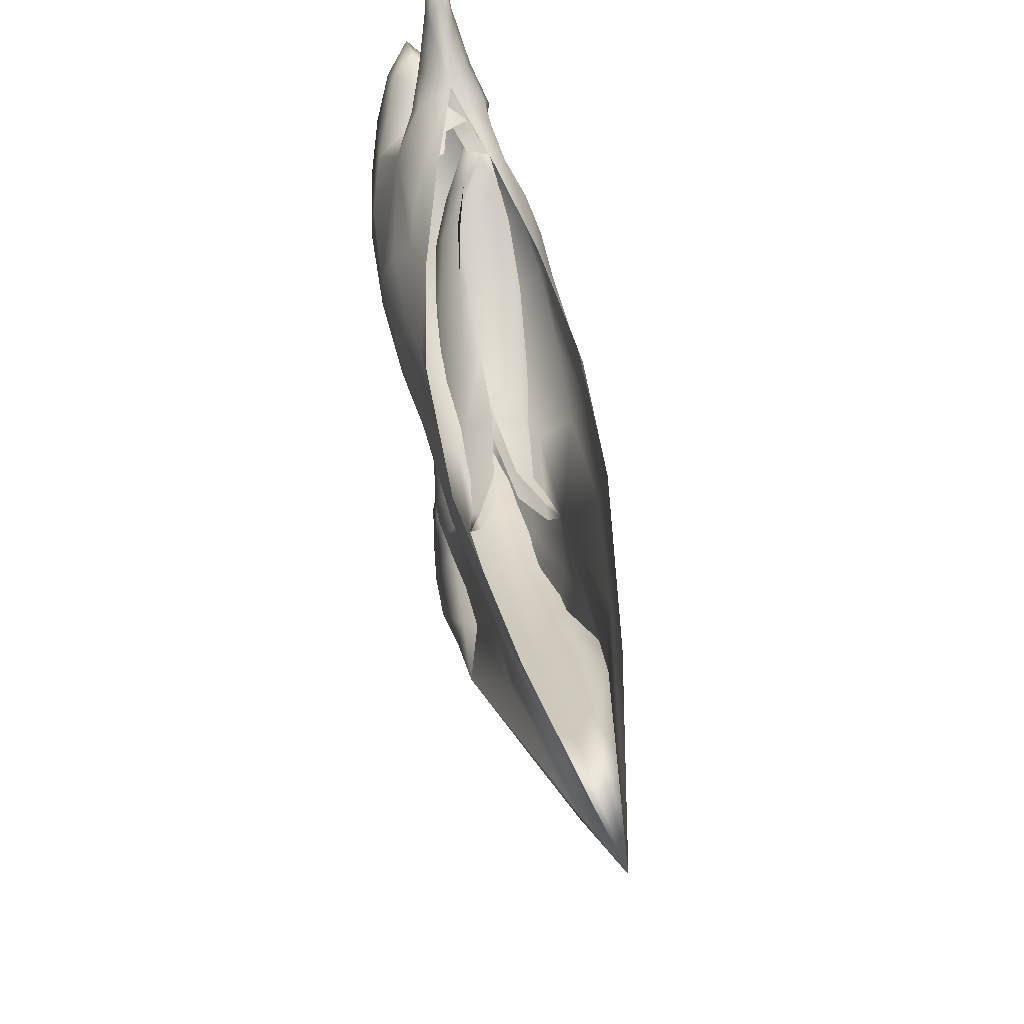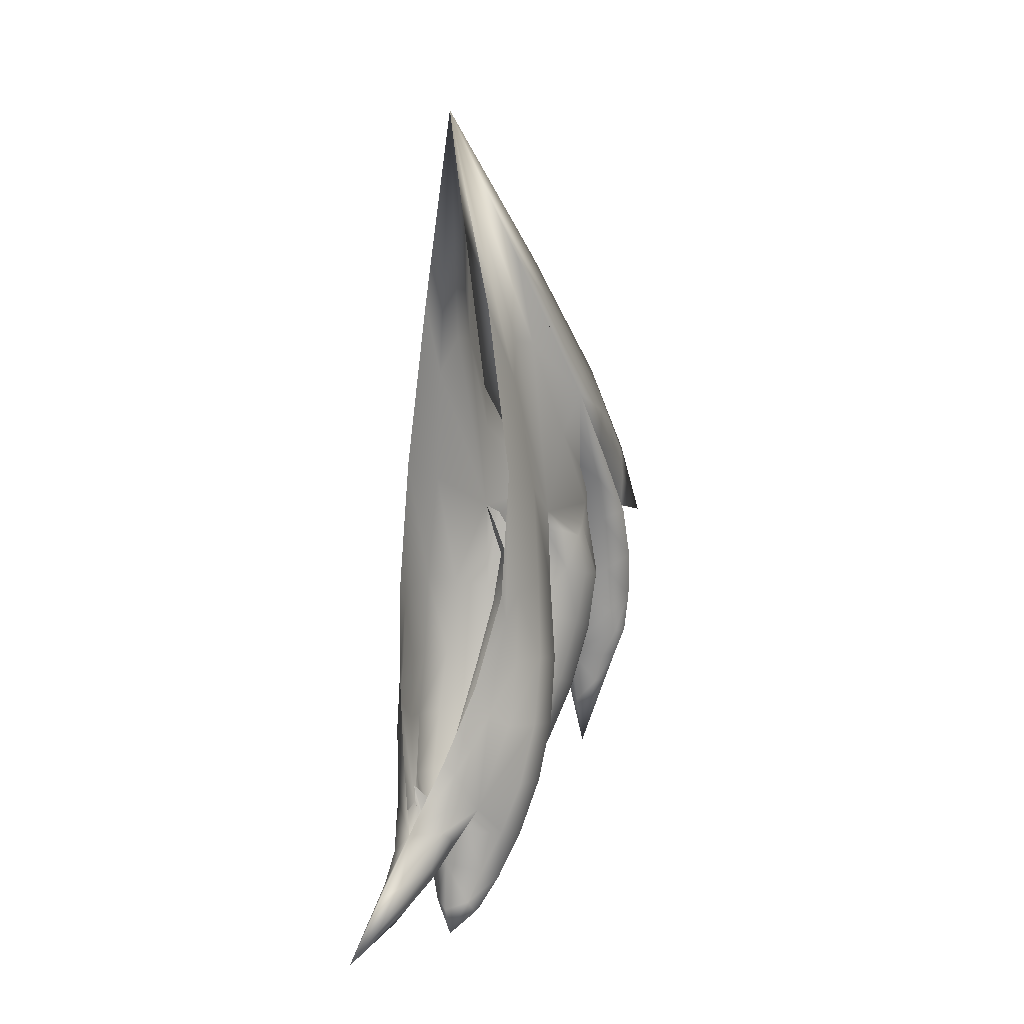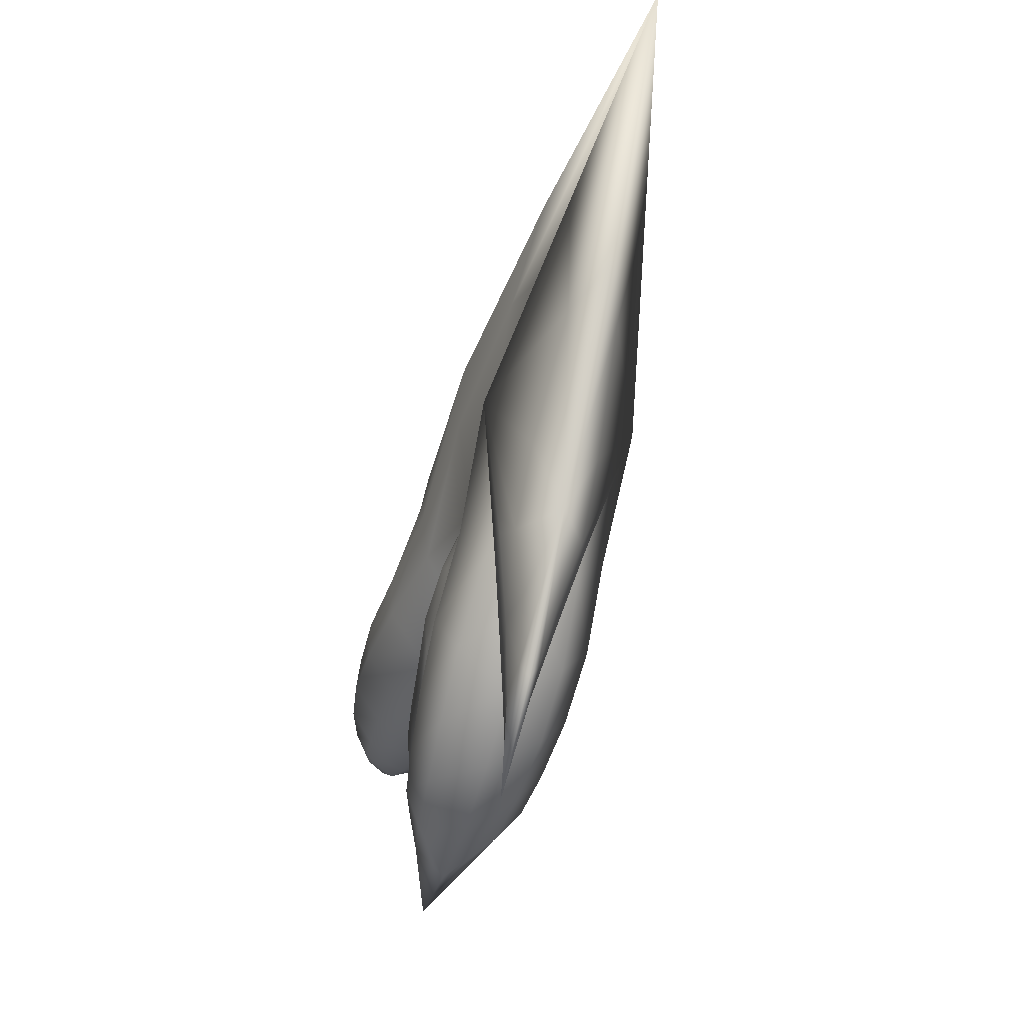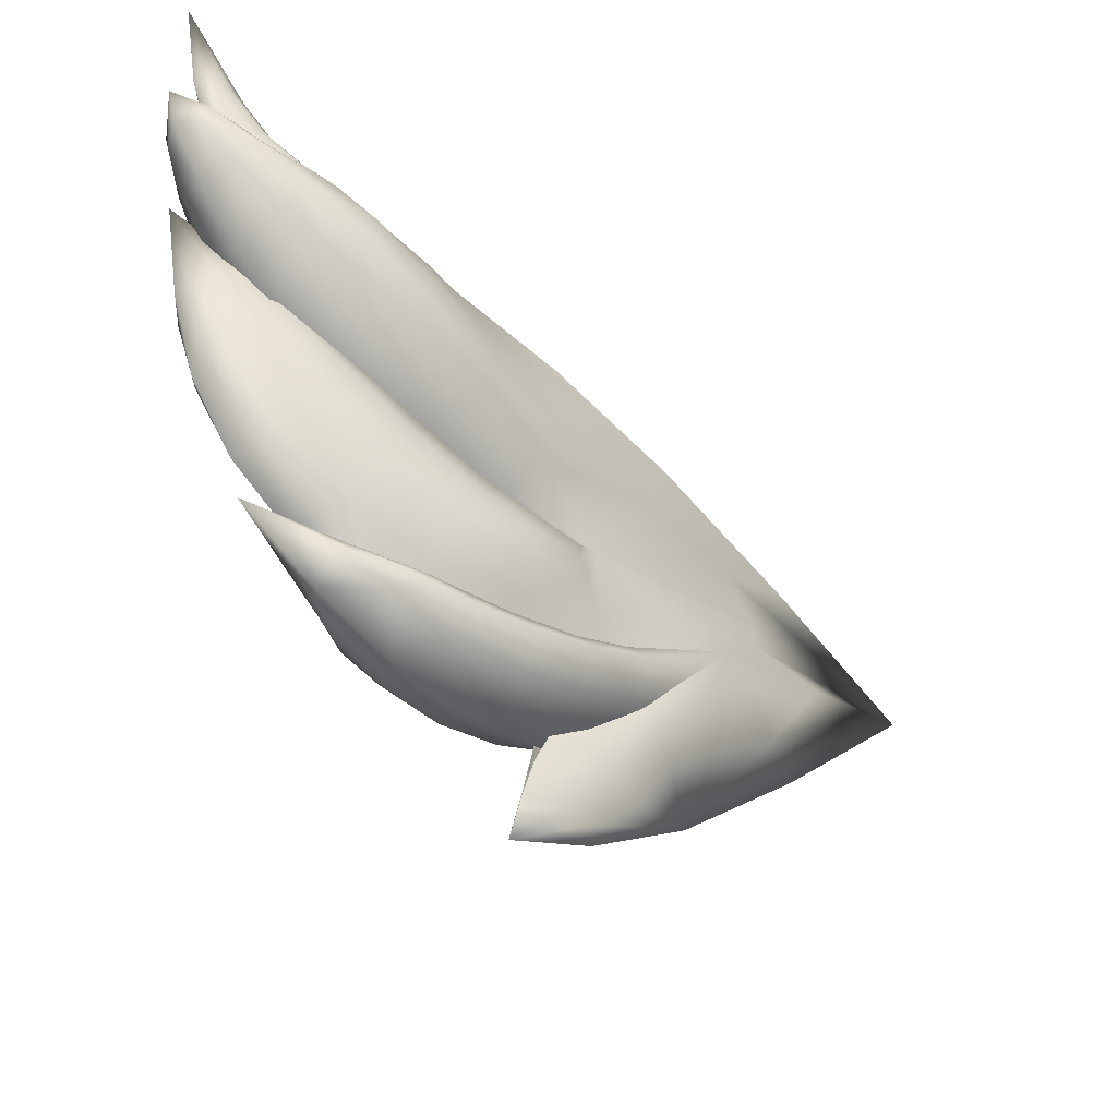
<metadata>
{"format":"obj","ext":"obj","renderer":"f3d","projection":"perspective","resolution":1024,"background":"white","views":[{"elev":50.6,"azim":-10.4,"up":"+Y"},{"elev":10.5,"azim":-149.1,"up":"+Z"},{"elev":-55.1,"azim":-15.0,"up":"+Y"},{"elev":-46.6,"azim":-136.1,"up":"+Y"}]}
</metadata>
<code>
o 2_Plane.005
v 0.2682 -2.196 -9.601
v 0.4526 -5.752 -7.445
v 0.2341 -6.081 -4.607
v 0.7323 -4.195 -3.555
v 0.3233 -4.796 -3.877
v 0.6509 -5.787 -6.573
v 0.2451 -4.527 -3.449
v 0.1724 -5.661 -5.012
v 0.7487 -5.416 -5.294
v 0.02916 -6.296 -5.381
v 0.7068 -3.1 -8.473
v 0.6692 -2.785 -8.483
v 0.7925 -3.317 -7.001
v 0.09753 -5.627 -6.173
v 0.3309 -1.83 -8.604
v 0.7535 -2.454 -6.882
v 0.6357 -3.766 -7.159
v 0.7349 -3.656 -8.744
v 0.718 -4.56 -7.454
v 0.5009 -4.117 -5.764
v 0.474 -3.814 -5.084
v 0.5815 -4.839 -5.948
v 0.1166 -4.029 -5.608
v 0.7461 -2.367 -4.366
v 0.5639 -1.861 -6.984
v 0.2705 -1.275 -9.207
v 0.117 -1.911 -8.595
v 0.1185 -3.745 -5.719
v 0.3661 -3.214 -1.767
v 0.003702 -6.763 -5.504
v 0.09191 -5.968 -5.262
v 0.105 -5.695 -7.198
v 0.0294 -1.935 -9.988
v 0.3015 -5.766 -7.827
v 0.1077 -2.407 -9.661
v 0.1074 -6.618 -5.026
v 0.4074 -5.382 -4.175
v 0.1519 -3.48 -1.875
v 0.232 -5.909 -4.852
v 0.4168 -5.079 -4.338
v 0.3162 -5.033 -3.36
v 0.1693 -6.145 -4.25
v 0.2401 -5.227 -4.464
v 0.4311 -4.373 -3.451
v 0.5763 -5.812 -7.08
v 0.7182 -5.666 -5.971
v 0.1616 -3.514 -1.928
v 0.4389 -6.03 -6.708
v 0.3453 -5.617 -7.455
v 0.1625 -1.774 -8.894
v 0.4797 -5.555 -6.769
v 0.5521 -5.189 -5.401
v 0.5045 -5.727 -5.302
v 0.7012 -4.984 -4.552
v 0.3573 -4.65 -3.543
v 0.2927 -4.134 -3.607
v 0.624 -3.1 -9.148
v 0.7018 -3.449 -7.866
v 0.766 -3.079 -7.8
v 0.4086 -4.672 -4.544
v 0.6605 -2.243 -7.641
v 0.6539 -2.365 -8.427
v 0.8486 -2.875 -6.906
v 0.3542 -3.117 -8.567
v 0.4532 -3.662 -7.114
v 0.6121 -2.752 -8.97
v 0.1714 -1.97 -9.469
v 0.491 -2.485 -9.088
v 0.758 -4.151 -8.166
v 0.3858 -5.23 -6.055
v 0.5552 -4.006 -6.412
v 0.5749 -4.024 -5.36
v 0.432 -3.068 -2.798
v 0.7904 -3.364 -8.572
v 0.5666 -3.976 -8.927
v 0.7559 -4.127 -7.265
v 0.5023 -4.991 -7.716
v 0.6138 -4.46 -5.853
v 0.6465 -4.828 -6.686
v 0.6325 -4.455 -5.337
v 0.01412 -4.031 -6.378
v 0.841 -2.534 -6.007
v 0.3814 -5.042 -4.859
v 0.5809 -4.019 -4.062
v 0.725 -3.009 -4.618
v 0.3407 -3.924 -5.186
v 0.7563 -3.478 -6.067
v 0.4563 -2.36 -2.33
v 0.2969 -1.532 -7.927
v 0.7533 -2.173 -5.868
v 0.1399 -0.8129 -9.54
v 0.6947 -2.142 -6.825
v 0.5755 -1.803 -7.709
v 0.3601 -1.496 -8.487
v 0.3001 -1.77 -8.957
v 0.2082 -1.186 -9.036
v 0.2068 -1.45 -9.375
v 0.4039 -1.538 -8.867
v 0.01486 -1.899 -9.045
v 0.3417 -1.836 -8.4
v 0.01481 -3.635 -6.392
v 0.4032 -3.536 -7.133
v 0.2962 -3.905 -5.745
v 0.5207 -2.928 -8.436
v 0.3407 -3.776 -5.269
v 0.3372 -3.719 -2.426
v 0.2374 -4.223 -2.382
v 0.3728 -5.427 -4.469
v 0.1072 -6.355 -5.199
v 0.08692 -6.596 -4.67
v 0.3156 -5.573 -3.964
v 0.3916 -4.903 -4.16
v 0.3789 -5.94 -7.369
v 0.7915 -2.642 -7.718
v 0.4241 -3.428 -7.896
v 0.4998 -5.405 -6.142
v 0.5112 -5.669 -7.086
v 0.4914 -5.965 -6.017
v 0.4508 -5.301 -4.521
v 0.2339 -3.576 -2.541
v 0.2441 -3.914 -2.452
v 0.2407 -4.515 -4.357
v 0.6083 -4.926 -4.787
v 0.2245 -5.622 -7.846
v 0.002081 -1.83 -9.832
v -0.01617 -2.118 -9.982
v 0.4298 -2.149 -8.988
v 0.2428 -2.766 -9.162
v 0.7025 -3.014 -8.95
v 0.5345 -3.433 -9.214
v 0.8055 -3.77 -7.978
v 0.5557 -4.541 -8.403
v 0.6805 -4.383 -6.513
v 0.5299 -4.727 -5.099
v 0.4702 -3.411 -2.842
v 0.4283 -5.267 -6.924
v 0.6578 -4.305 -5.467
v 0.4473 -3.796 -6.202
v 0.8735 -2.995 -5.955
v 0.549 -2.825 -3.235
v 0.7564 -2.277 -6.191
v 0.6712 -2.021 -7.361
v 0.4254 -1.603 -8.055
v 0.3352 -1.638 -9.067
v 0.1195 -1.061 -9.616
v 0.1195 -0.8355 -9.339
v 0.3435 -1.421 -8.784
v 0.2292 -1.858 -8.797
v 0.3234 -3.771 -6.388
v 0.4807 -3.238 -7.835
v 0.4307 -3.882 -5.391
v 0.5072 -2.689 -8.854
v -2e-06 -5.843 -3.438
v -3e-06 -7.316 -5.643
v -2e-06 -6.097 -5.394
v -3e-06 -6.28 -7.024
v -3e-06 -5.654 -8.756
v 0.1857 -5.415 -8.017
v -2e-06 -5.319 -7.373
v 0.3277 -4.204 -9.139
v -0.2229 -2.557 -9.722
v -0.2548 -1.73 -10.22
v -2e-06 -1.607 -9.524
v -0.1529 -3.396 -8.654
v -0.6915 -2.193 -9.536
v -0.4526 -5.752 -7.445
v -3e-06 -7.316 -5.643
v -1e-06 -2.232 0.02082
v 0.4046 -2.211 -9.596
v -0.2342 -6.081 -4.607
v -0.7323 -4.195 -3.555
v -0.3233 -4.796 -3.877
v -0.6509 -5.787 -6.573
v -2e-06 -4.966 -5.551
v -0.2451 -4.527 -3.449
v -0.1724 -5.661 -5.012
v -3e-06 -5.654 -8.756
v -0.7487 -5.416 -5.294
v -0.02917 -6.296 -5.381
v -2e-06 -4.999 -3.501
v -2e-06 -4.13 -3.719
v -0.05816 -3.938 -7.232
v -0.1627 -3.089 -8.571
v -0.9415 -2.781 -8.375
v -0.867 -3.313 -6.889
v -0.145 -5.624 -6.201
v -0.6178 -1.828 -8.54
v -0.8082 -2.45 -6.777
v -0.4033 -3.753 -7.276
v -0.1435 -3.645 -8.843
v -0.4373 -4.545 -7.585
v -0.5918 -4.103 -5.887
v -0.474 -3.814 -5.084
v -2e-06 -2.408 -9.68
v -0.6473 -4.824 -6.087
v -0.1166 -4.029 -5.608
v -0.7461 -2.367 -4.366
v -1e-06 0.08825 -10.03
v -0.1919 -1.736 -9.293
v -2e-06 -1.206 -8.798
v -0.5639 -1.861 -6.984
v -0.2705 -1.275 -9.207
v -1e-06 0.08825 -10.03
v -0.117 -1.911 -8.595
v -2e-06 -2.911 -8.541
v -2e-06 -3.442 -7.156
v -0.1185 -3.745 -5.719
v -2e-06 -1.631 -9.19
v -2e-06 -1.206 -8.798
v -0.3661 -3.214 -1.767
v -2e-06 -6.78 -4.658
v -0.003707 -6.763 -5.504
v -0.09192 -5.968 -5.262
v -3e-06 -6.288 -6.19
v -3e-06 -6.035 -7.884
v -3e-06 -5.482 -8.121
v 0.07464 -5.695 -7.201
v 0.2656 -4.917 -8.669
v 0.3713 -3.269 -9.42
v -0.2485 -2.077 -10.12
v -0.232 -1.651 -9.889
v -0.1904 -3.007 -9.224
v -0.5057 -1.933 -9.952
v -0.3015 -5.766 -7.827
v -3e-06 -7.316 -5.643
v -0.5416 -2.405 -9.617
v -0.1074 -6.618 -5.026
v -0.4074 -5.382 -4.175
v -1e-06 -4.238 -1.826
v -0.1519 -3.48 -1.875
v -0.232 -5.909 -4.852
v -0.4168 -5.079 -4.338
v -0.3162 -5.033 -3.36
v -0.1693 -6.145 -4.25
v -0.2401 -5.227 -4.464
v -0.4311 -4.373 -3.451
v -0.5763 -5.812 -7.08
v -2e-06 -4.665 -4.768
v -0.7182 -5.666 -5.971
v -0.1616 -3.514 -1.928
v -0.4389 -6.03 -6.708
v -0.3453 -5.617 -7.455
v -2e-06 -5.161 -6.457
v -0.4897 -1.772 -8.85
v -3e-06 -5.654 -8.756
v -2e-06 -5.728 -4.59
v -1e-06 -3.764 -1.896
v -0.4797 -5.555 -6.769
v -0.5521 -5.189 -5.401
v -0.5046 -5.727 -5.302
v -1e-06 -3.275 -2.043
v -0.7012 -4.984 -4.552
v -0.3573 -4.65 -3.543
v -0.2927 -4.134 -3.607
v -0.1093 -3.717 -7.998
v 0.06859 -3.093 -9.211
v -0.3021 -3.437 -7.979
v -0.9469 -3.075 -7.684
v -0.4086 -4.672 -4.544
v -0.817 -2.24 -7.541
v -0.9167 -2.361 -8.321
v -0.9076 -2.87 -6.788
v -0.6423 -3.114 -8.5
v -0.5477 -3.659 -7.047
v 0.04906 -2.745 -9.033
v -0.5767 -1.968 -9.418
v -0.8446 -2.482 -8.998
v -0.3073 -4.138 -8.286
v -0.4424 -5.219 -6.149
v -0.4974 -3.993 -6.531
v -0.5749 -4.024 -5.36
v -0.432 -3.068 -2.798
v -0.2288 -3.351 -8.687
v 0.05342 -3.97 -8.985
v -2e-06 -2.408 -9.68
v -0.5058 -4.111 -7.407
v -0.1794 -4.983 -7.793
v -0.6906 -4.443 -6
v -0.5457 -4.813 -6.821
v -0.6325 -4.455 -5.337
v -0.01543 -4.031 -6.376
v -0.7776 -2.53 -5.898
v -0.3814 -5.042 -4.859
v -0.5809 -4.019 -4.062
v -0.725 -3.009 -4.618
v -0.3407 -3.924 -5.186
v -0.7063 -3.474 -5.968
v -0.4563 -2.36 -2.33
v -2e-06 -0.8865 -9.834
v -2e-06 -0.5588 -9.412
v -0.2969 -1.532 -7.927
v -0.7533 -2.173 -5.868
v -0.1399 -0.8129 -9.54
v -0.6947 -2.142 -6.825
v -0.5755 -1.803 -7.709
v -0.3601 -1.496 -8.487
v -0.3001 -1.77 -8.957
v -0.2082 -1.186 -9.036
v -0.2068 -1.45 -9.375
v -1e-06 0.08825 -10.03
v -0.4039 -1.538 -8.867
v -0.01486 -1.899 -9.045
v -0.3417 -1.836 -8.4
v -2e-06 -3.187 -7.883
v -0.01481 -3.635 -6.392
v -0.1767 -3.529 -7.198
v -0.3914 -3.896 -5.822
v 0.01468 -2.922 -8.493
v -0.3407 -3.776 -5.269
v -2e-06 -1.631 -9.19
v 0.341 -2.486 -9.064
v -2e-06 -1.206 -8.798
v -0.3372 -3.719 -2.426
v -0.2374 -4.223 -2.382
v -0.3728 -5.427 -4.469
v -0.1072 -6.355 -5.199
v -0.08693 -6.596 -4.67
v -0.3156 -5.573 -3.964
v -0.3916 -4.903 -4.16
v -0.3789 -5.94 -7.369
v -0.959 -2.638 -7.599
v -0.6228 -3.426 -7.826
v -0.4998 -5.405 -6.142
v -0.5112 -5.669 -7.086
v -0.4914 -5.965 -6.017
v -0.4508 -5.301 -4.521
v -0.2339 -3.576 -2.541
v -0.2441 -3.914 -2.452
v -0.2407 -4.515 -4.357
v -0.6083 -4.926 -4.787
v -0.2245 -5.622 -7.846
v -0.4571 -1.829 -9.801
v -0.4606 -2.117 -9.952
v -0.769 -2.146 -8.907
v -0.6102 -2.764 -9.105
v -0.05001 -3.005 -9.035
v 0.1622 -3.428 -9.256
v -0.3861 -3.755 -8.113
v -0.06691 -4.534 -8.474
v -0.6064 -4.366 -6.658
v -0.5299 -4.727 -5.099
v -0.4702 -3.411 -2.842
v -0.2908 -5.258 -7.006
v -0.6578 -4.305 -5.467
v -0.4198 -3.794 -6.143
v -0.805 -2.991 -5.842
v -0.5491 -2.825 -3.235
v -0.7564 -2.277 -6.191
v -0.6712 -2.021 -7.361
v -0.4254 -1.603 -8.055
v -0.3352 -1.638 -9.067
v -0.1196 -1.061 -9.616
v -0.1196 -0.8355 -9.339
v -0.3435 -1.421 -8.784
v -0.2292 -1.858 -8.797
v -0.2709 -3.763 -6.455
v -0.08824 -3.231 -7.899
v -0.4307 -3.882 -5.391
v 0.127 -2.684 -8.897
f 168 29 106 38
f 4 44 106 29
f 7 38 106 44
f 168 229 107 29
f 153 41 107 229
f 4 29 107 41
f 4 37 108 40
f 3 39 108 37
f 8 40 108 39
f 3 36 109 39
f 36 154 30 109
f 109 30 10 31
f 39 109 31 8
f 153 211 110 42
f 154 36 110 211
f 3 42 110 36
f 3 37 111 42
f 4 41 111 37
f 153 42 111 41
f 7 44 112 43
f 4 40 112 44
f 8 43 112 40
f 2 45 113 34
f 45 6 48 113
f 113 48 156 215
f 34 113 215 157
f 13 59 114 63
f 59 12 62 114
f 114 62 15 61
f 63 114 61 16
f 182 255 115 65
f 255 164 64 115
f 115 64 12 59
f 65 115 59 13
f 6 51 116 46
f 51 159 243 116
f 116 243 174 52
f 46 116 52 9
f 2 49 117 45
f 159 51 117 49
f 6 45 117 51
f 155 214 118 53
f 214 156 48 118
f 118 48 6 46
f 53 118 46 9
f 9 54 119 53
f 54 4 55 119
f 119 55 180 246
f 53 119 246 155
f 168 29 120 251
f 4 56 120 29
f 181 251 120 56
f 180 55 121 247
f 4 29 121 55
f 168 247 121 29
f 4 60 122 56
f 174 238 122 60
f 181 56 122 238
f 174 60 123 52
f 4 54 123 60
f 9 52 123 54
f 2 34 124 49
f 157 216 124 34
f 159 49 124 216
f 199 67 125 221
f 1 33 125 67
f 162 221 125 33
f 162 33 126 220
f 1 35 126 33
f 161 220 126 35
f 15 62 127 50
f 62 12 68 127
f 127 68 1 67
f 50 127 67 199
f 164 222 128 64
f 222 161 35 128
f 128 35 1 68
f 64 128 68 12
f 18 57 129 74
f 169 66 129 57
f 11 74 129 66
f 169 57 130 219
f 18 75 130 57
f 160 219 130 75
f 17 76 131 58
f 76 19 69 131
f 131 69 18 74
f 58 131 74 11
f 158 218 132 77
f 218 160 75 132
f 132 75 18 69
f 77 132 69 19
f 19 76 133 79
f 76 17 71 133
f 133 71 20 78
f 79 133 78 22
f 21 84 134 80
f 84 4 83 134
f 134 83 14 70
f 80 134 70 22
f 21 73 135 84
f 168 29 135 73
f 4 84 135 29
f 14 32 136 70
f 32 158 77 136
f 136 77 19 79
f 70 136 79 22
f 22 78 137 80
f 20 72 137 78
f 21 80 137 72
f 182 65 138 81
f 65 13 87 138
f 138 87 21 86
f 81 138 86 23
f 13 63 139 87
f 63 16 82 139
f 139 82 24 85
f 87 139 85 21
f 21 85 140 73
f 24 88 140 85
f 168 73 140 88
f 24 82 141 90
f 16 92 141 82
f 25 90 141 92
f 16 61 142 92
f 15 93 142 61
f 25 92 142 93
f 25 93 143 89
f 15 94 143 93
f 200 89 143 94
f 15 95 144 98
f 163 97 144 95
f 26 98 144 97
f 163 289 145 97
f 198 91 145 289
f 26 97 145 91
f 200 96 146 290
f 26 91 146 96
f 198 290 146 91
f 26 96 147 98
f 200 94 147 96
f 15 98 147 94
f 15 100 148 95
f 27 99 148 100
f 163 95 148 99
f 20 71 149 103
f 71 17 102 149
f 149 102 206 101
f 103 149 101 28
f 17 58 150 102
f 58 11 104 150
f 150 104 205 304
f 102 150 304 206
f 20 103 151 72
f 28 105 151 103
f 21 72 151 105
f 11 66 152 104
f 169 311 152 66
f 205 104 152 311
f 168 230 313 210
f 171 210 313 236
f 175 236 313 230
f 168 210 314 229
f 153 229 314 233
f 171 233 314 210
f 171 232 315 228
f 170 228 315 231
f 176 231 315 232
f 170 231 316 227
f 227 316 212 154
f 316 213 179 212
f 231 176 213 316
f 153 234 317 211
f 154 211 317 227
f 170 227 317 234
f 170 234 318 228
f 171 228 318 233
f 153 233 318 234
f 175 235 319 236
f 171 236 319 232
f 176 232 319 235
f 166 224 320 237
f 237 320 241 173
f 320 215 156 241
f 224 157 215 320
f 185 262 321 258
f 258 321 261 184
f 321 260 187 261
f 262 188 260 321
f 182 264 322 255
f 255 322 263 164
f 322 258 184 263
f 264 185 258 322
f 173 239 323 248
f 248 323 243 159
f 323 249 174 243
f 239 178 249 323
f 166 237 324 242
f 159 242 324 248
f 173 248 324 237
f 155 250 325 214
f 214 325 241 156
f 325 239 173 241
f 250 178 239 325
f 178 250 326 252
f 252 326 253 171
f 326 246 180 253
f 250 155 246 326
f 168 251 327 210
f 171 210 327 254
f 181 254 327 251
f 180 247 328 253
f 171 253 328 210
f 168 210 328 247
f 171 254 329 259
f 174 259 329 238
f 181 238 329 254
f 174 249 330 259
f 171 259 330 252
f 178 252 330 249
f 166 242 331 224
f 157 224 331 216
f 159 216 331 242
f 199 221 332 266
f 165 266 332 223
f 162 223 332 221
f 162 220 333 223
f 165 223 333 226
f 161 226 333 220
f 187 244 334 261
f 261 334 267 184
f 334 266 165 267
f 244 199 266 334
f 164 263 335 222
f 222 335 226 161
f 335 267 165 226
f 263 184 267 335
f 190 273 336 256
f 169 256 336 265
f 183 265 336 273
f 169 219 337 256
f 190 256 337 274
f 160 274 337 219
f 189 257 338 276
f 276 338 268 191
f 338 273 190 268
f 257 183 273 338
f 158 277 339 218
f 218 339 274 160
f 339 268 190 274
f 277 191 268 339
f 191 279 340 276
f 276 340 270 189
f 340 278 192 270
f 279 195 278 340
f 193 280 341 284
f 284 341 283 171
f 341 269 186 283
f 280 195 269 341
f 193 284 342 272
f 168 272 342 210
f 171 210 342 284
f 186 269 343 217
f 217 343 277 158
f 343 279 191 277
f 269 195 279 343
f 195 280 344 278
f 192 278 344 271
f 193 271 344 280
f 182 281 345 264
f 264 345 287 185
f 345 286 193 287
f 281 196 286 345
f 185 287 346 262
f 262 346 282 188
f 346 285 197 282
f 287 193 285 346
f 193 272 347 285
f 197 285 347 288
f 168 288 347 272
f 197 292 348 282
f 188 282 348 294
f 201 294 348 292
f 188 294 349 260
f 187 260 349 295
f 201 295 349 294
f 201 291 350 295
f 187 295 350 296
f 200 296 350 291
f 187 301 351 297
f 163 297 351 299
f 202 299 351 301
f 163 299 352 289
f 198 289 352 293
f 202 293 352 299
f 200 290 353 298
f 202 298 353 293
f 198 293 353 290
f 202 301 354 298
f 200 298 354 296
f 187 296 354 301
f 187 297 355 303
f 204 303 355 302
f 163 302 355 297
f 192 307 356 270
f 270 356 306 189
f 356 305 206 306
f 307 207 305 356
f 189 306 357 257
f 257 357 308 183
f 357 304 205 308
f 306 206 304 357
f 192 271 358 307
f 207 307 358 309
f 193 309 358 271
f 183 308 359 265
f 169 265 359 311
f 205 311 359 308
f 50 199 244 187
l 154 225
l 225 167
l 5 47
l 47 168
l 157 245
l 245 177
l 275 194
l 198 300
l 300 203
l 199 310
l 310 208
l 200 312
l 312 209
l 172 240
l 240 168

</code>
